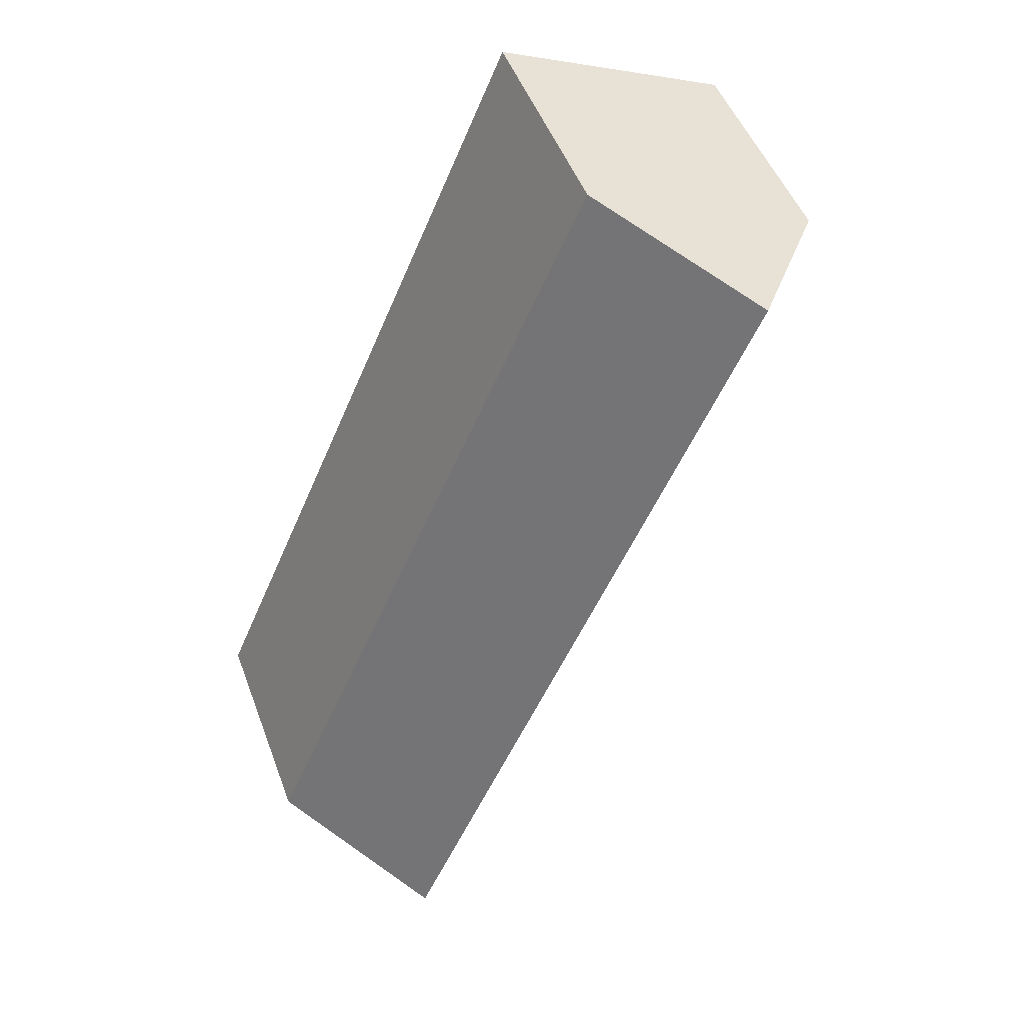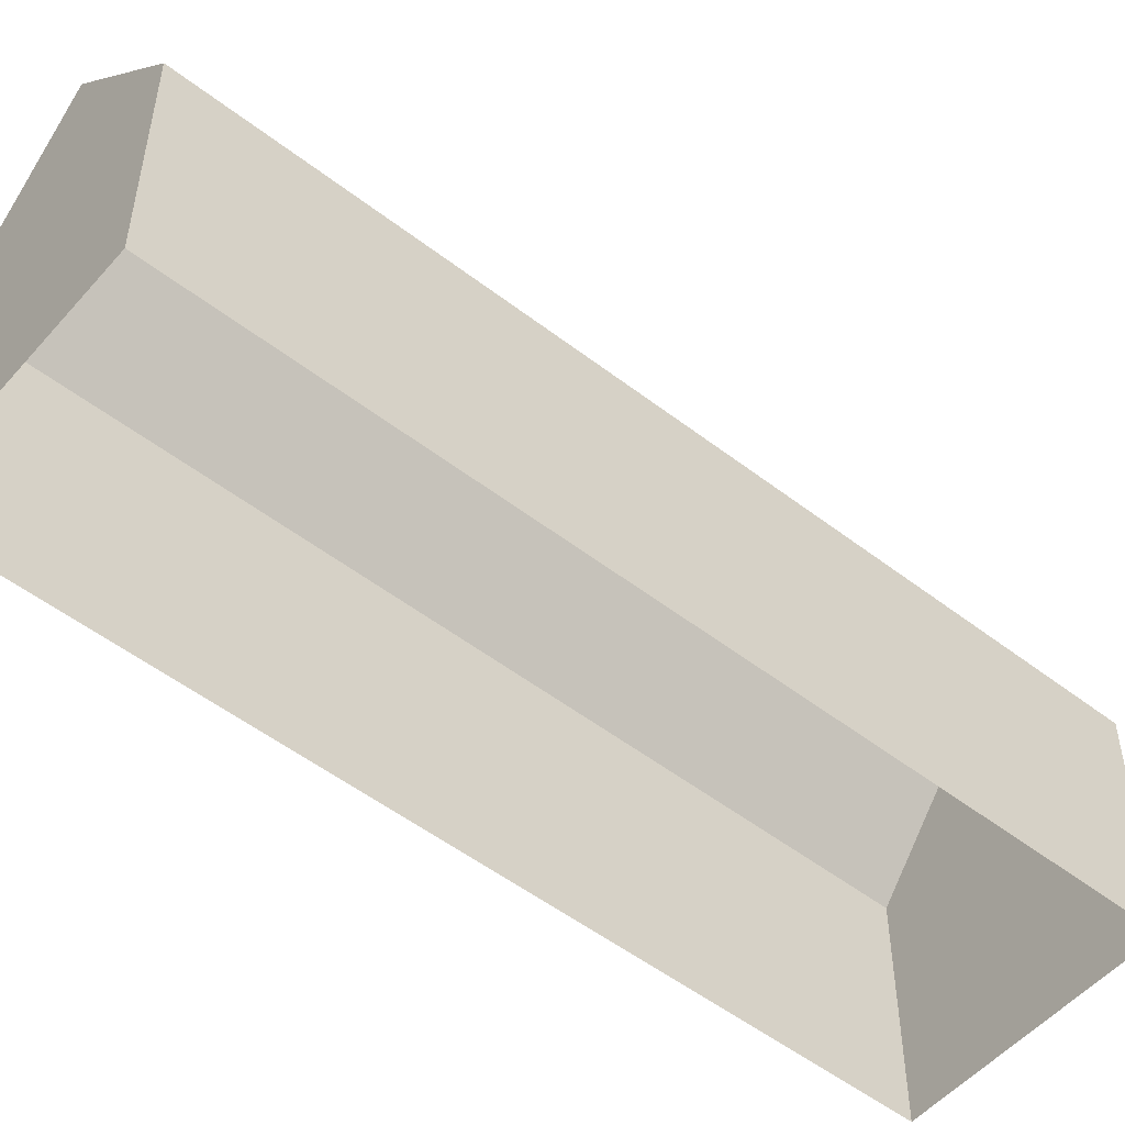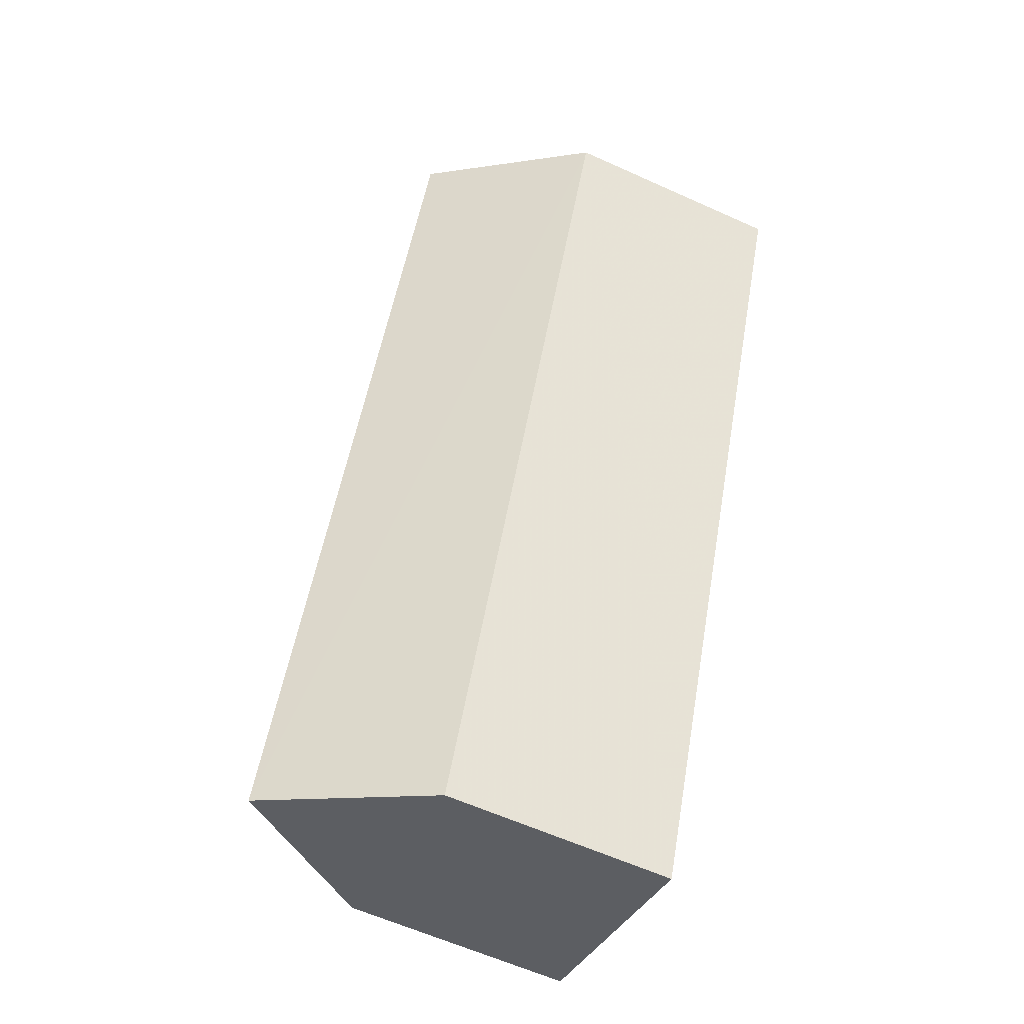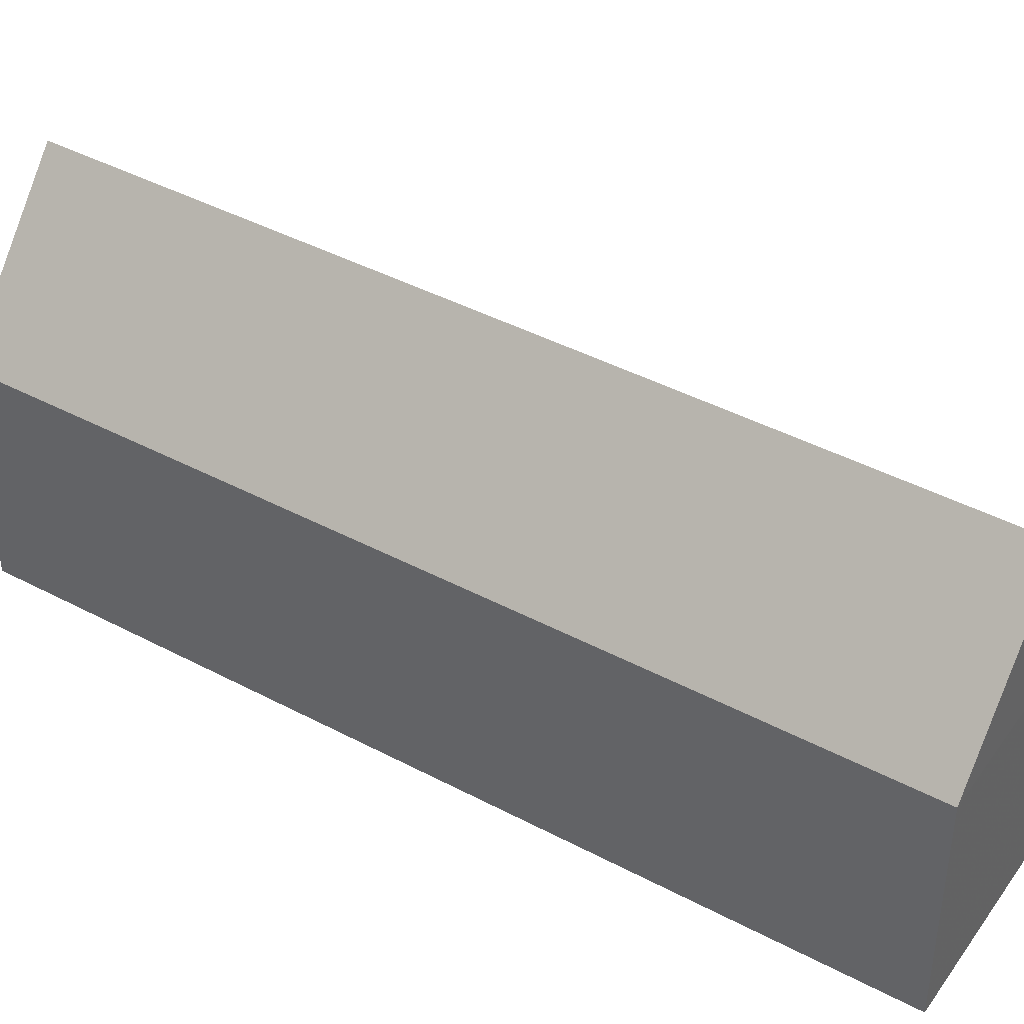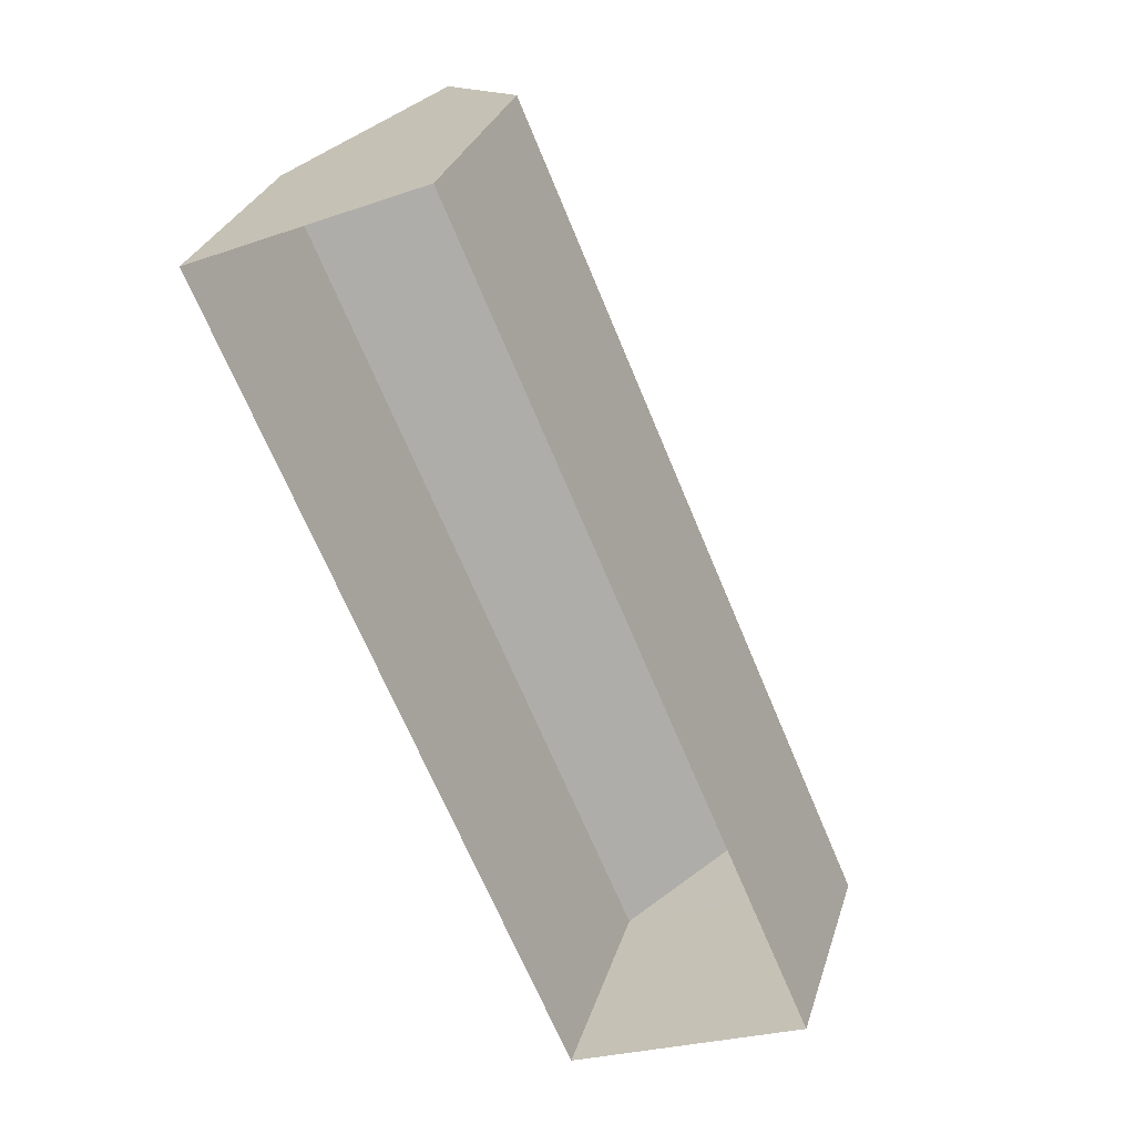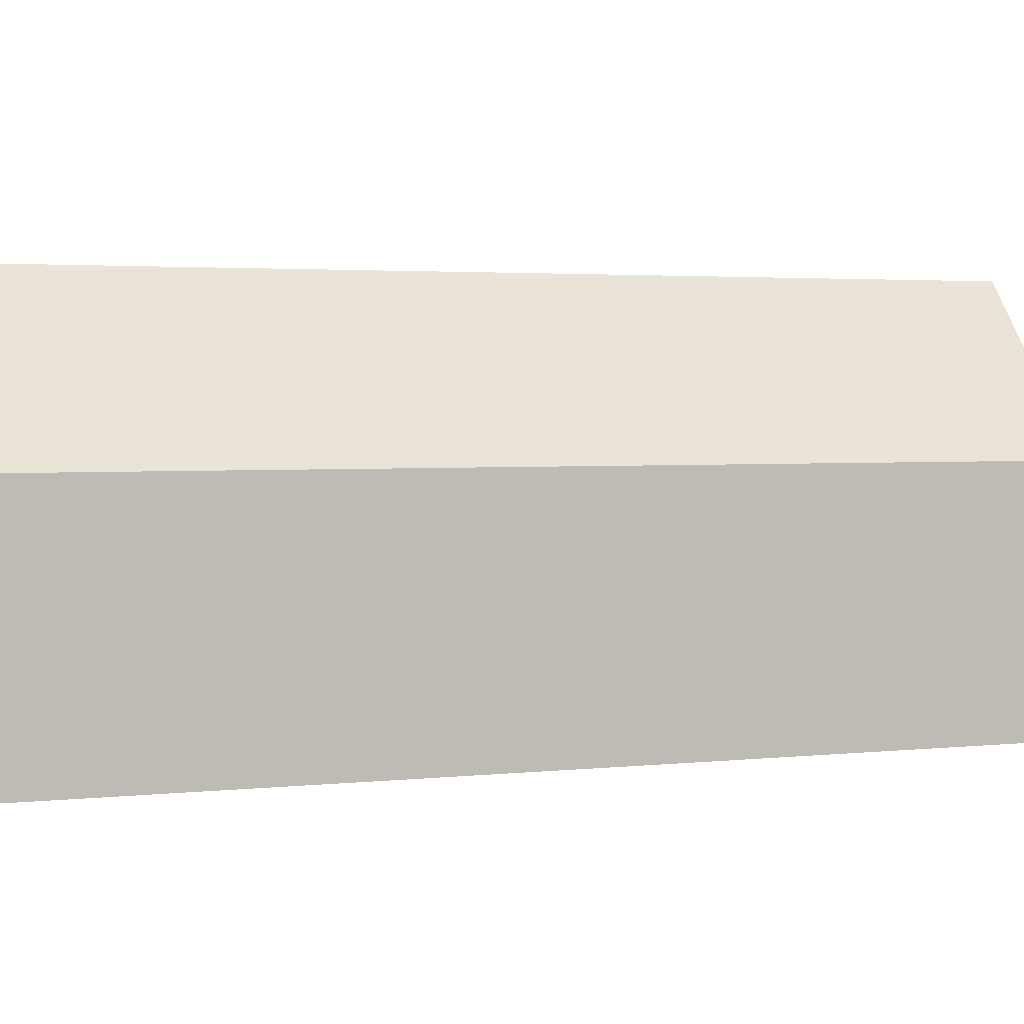
<metadata>
{"format":"obj","ext":"obj","renderer":"f3d","projection":"perspective","resolution":1024,"background":"white","views":[{"elev":48.9,"azim":-20.0,"up":"+Y"},{"elev":-52.3,"azim":27.0,"up":"+Z"},{"elev":-61.1,"azim":65.3,"up":"+Y"},{"elev":42.3,"azim":-80.8,"up":"+Z"},{"elev":30.4,"azim":-163.8,"up":"+Y"},{"elev":2.5,"azim":43.3,"up":"+Z"}]}
</metadata>
<code>
v -1.244e+04 -3.779e+04 31.59
v -1.244e+04 -3.778e+04 31.59
v -1.243e+04 -3.778e+04 31.59
v -1.244e+04 -3.779e+04 31.59
v -1.243e+04 -3.778e+04 35.06
v -1.244e+04 -3.779e+04 37.34
v -1.244e+04 -3.779e+04 35.06
v -1.244e+04 -3.778e+04 37.34
v -1.244e+04 -3.779e+04 35.06
v -1.244e+04 -3.778e+04 35.06
f 1 2 3
f 1 4 2
f 5 6 7
f 8 6 5
f 6 8 9
f 9 8 10
f 8 5 10
f 6 9 7
f 5 1 3
f 5 7 1
f 7 4 1
f 7 9 4
f 10 2 4
f 9 10 4
f 5 3 2
f 10 5 2

</code>
